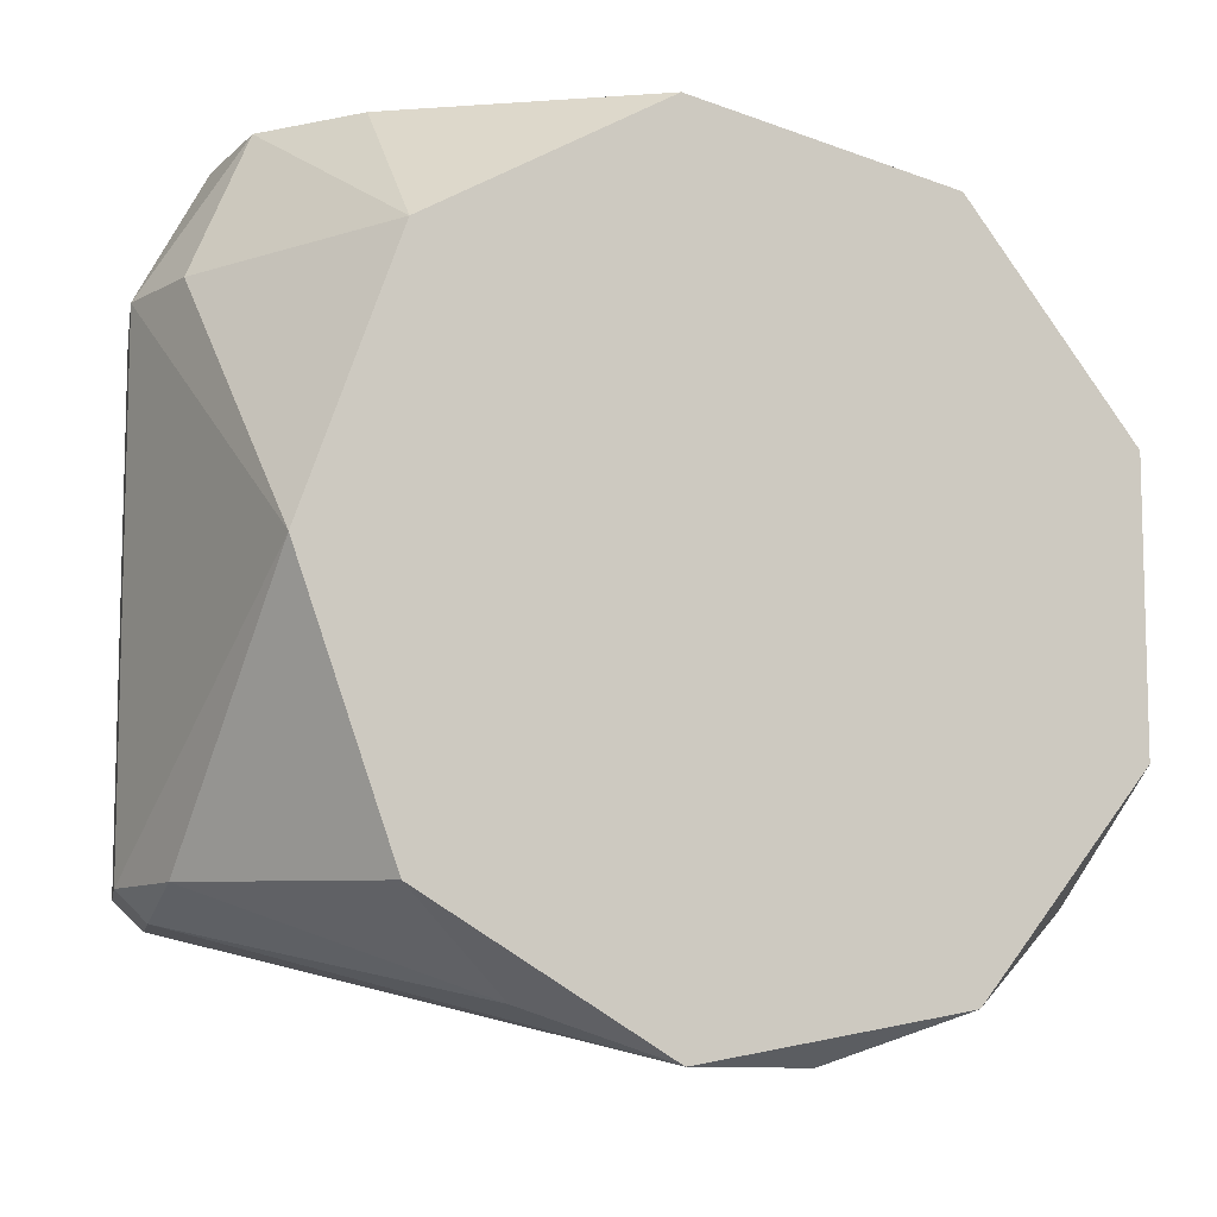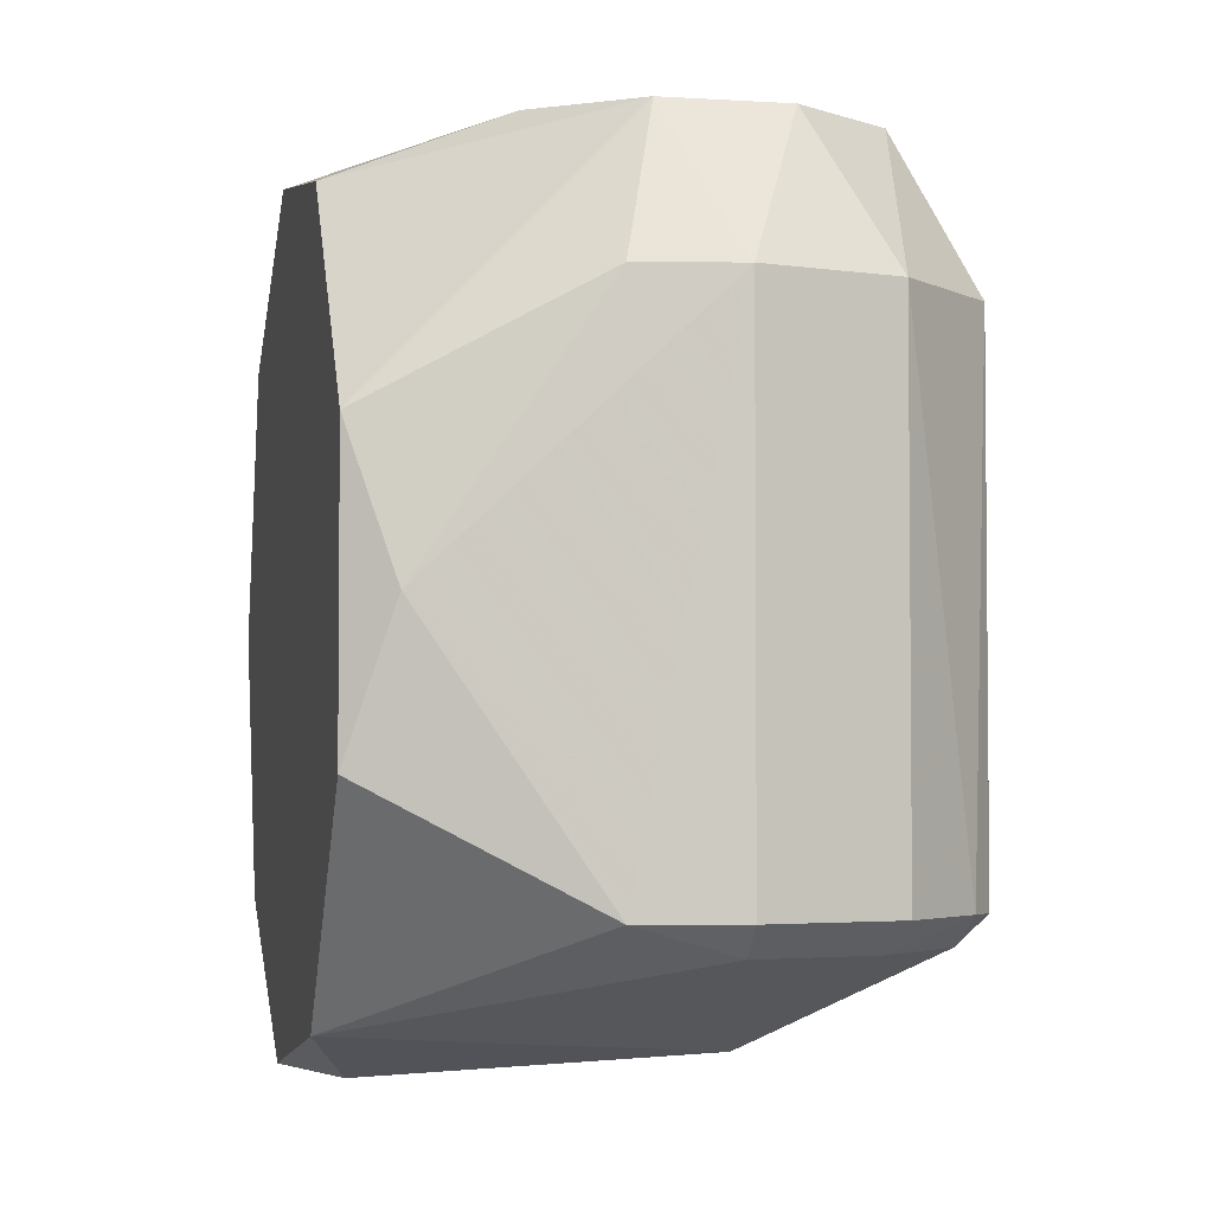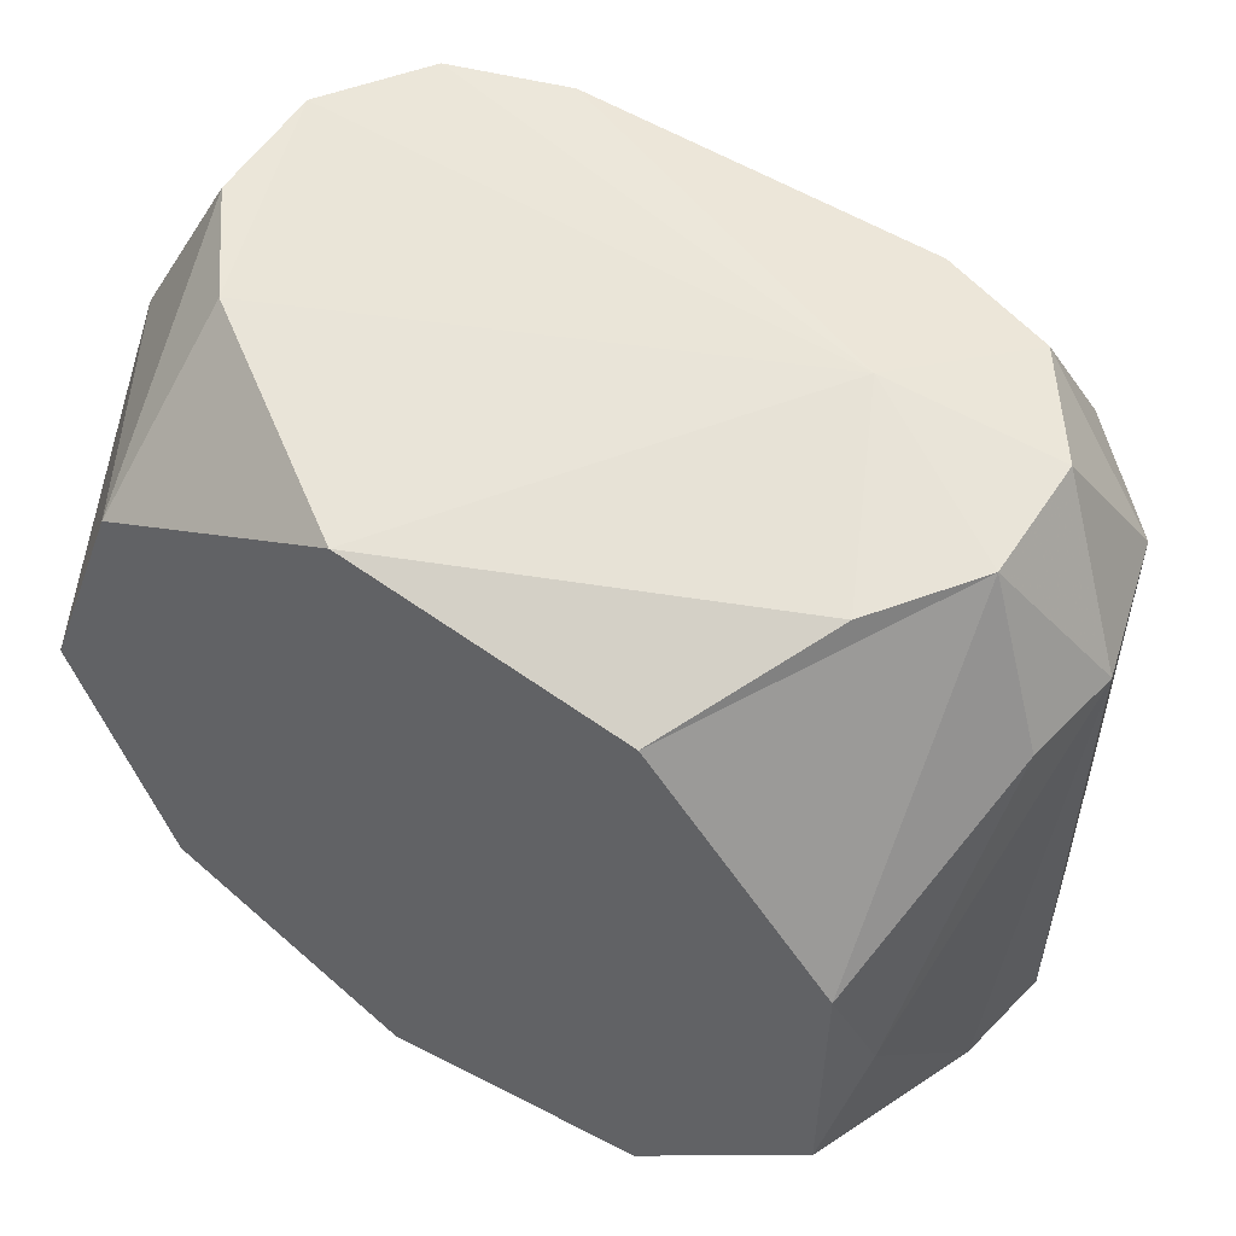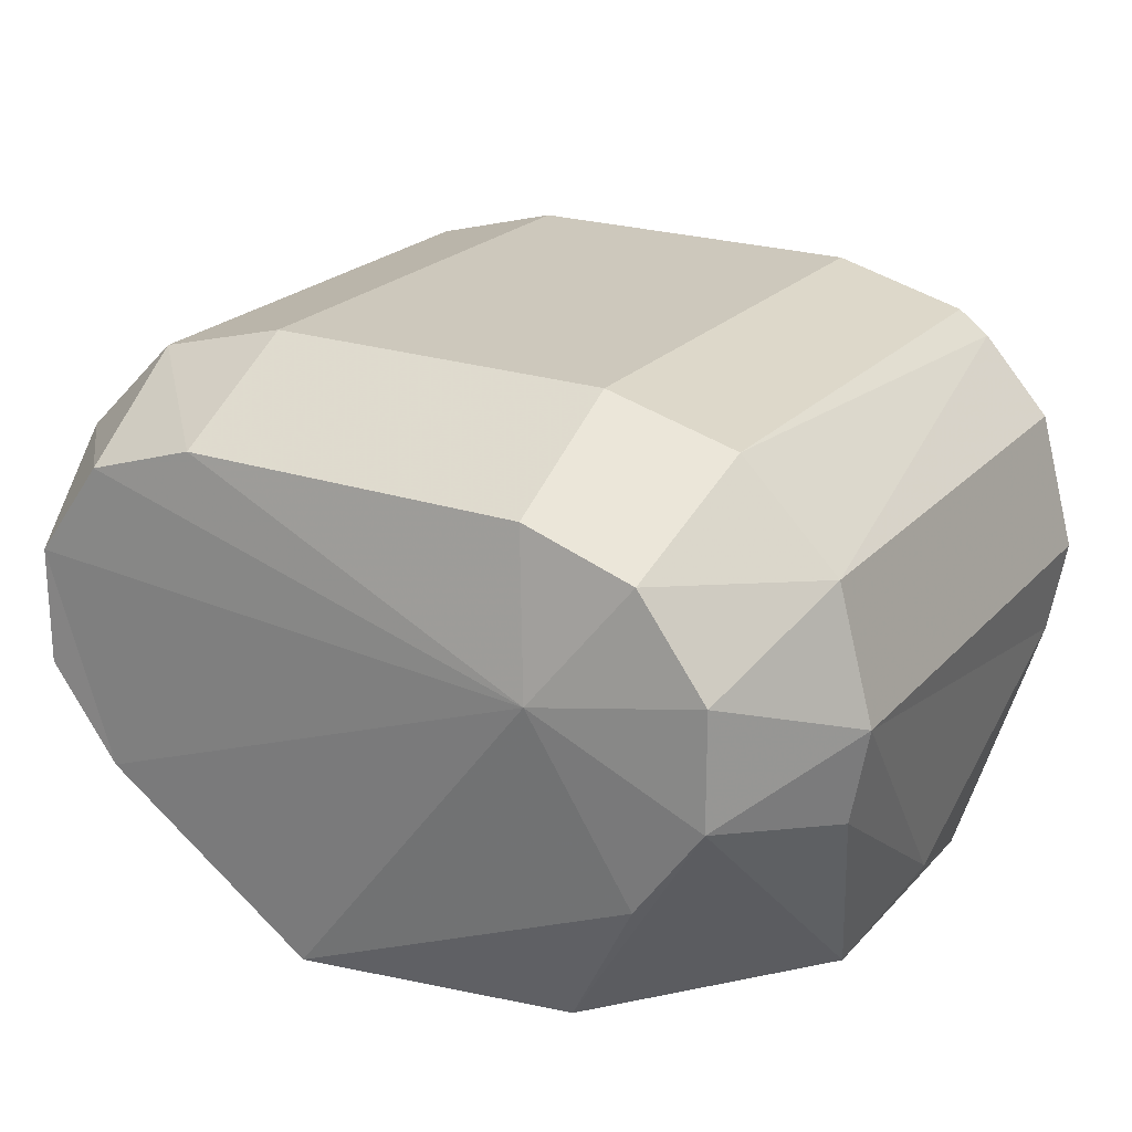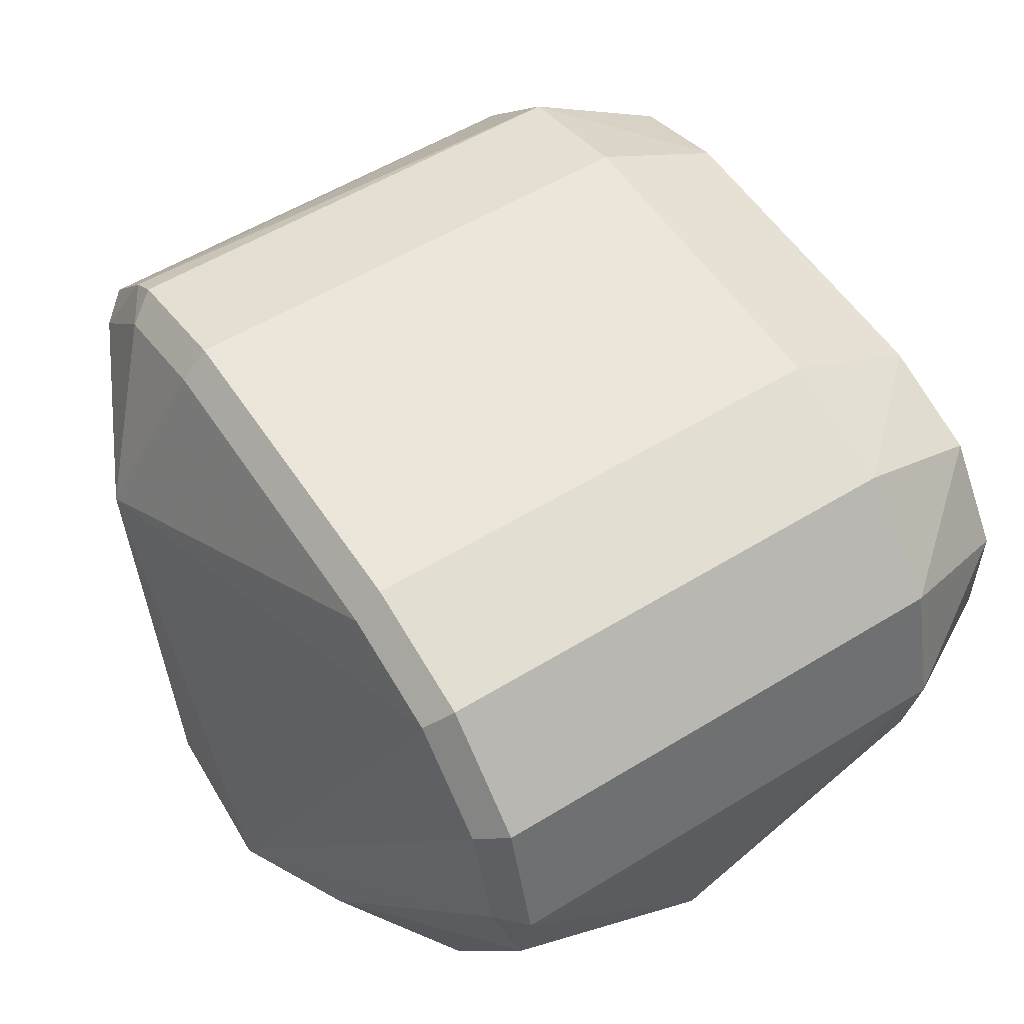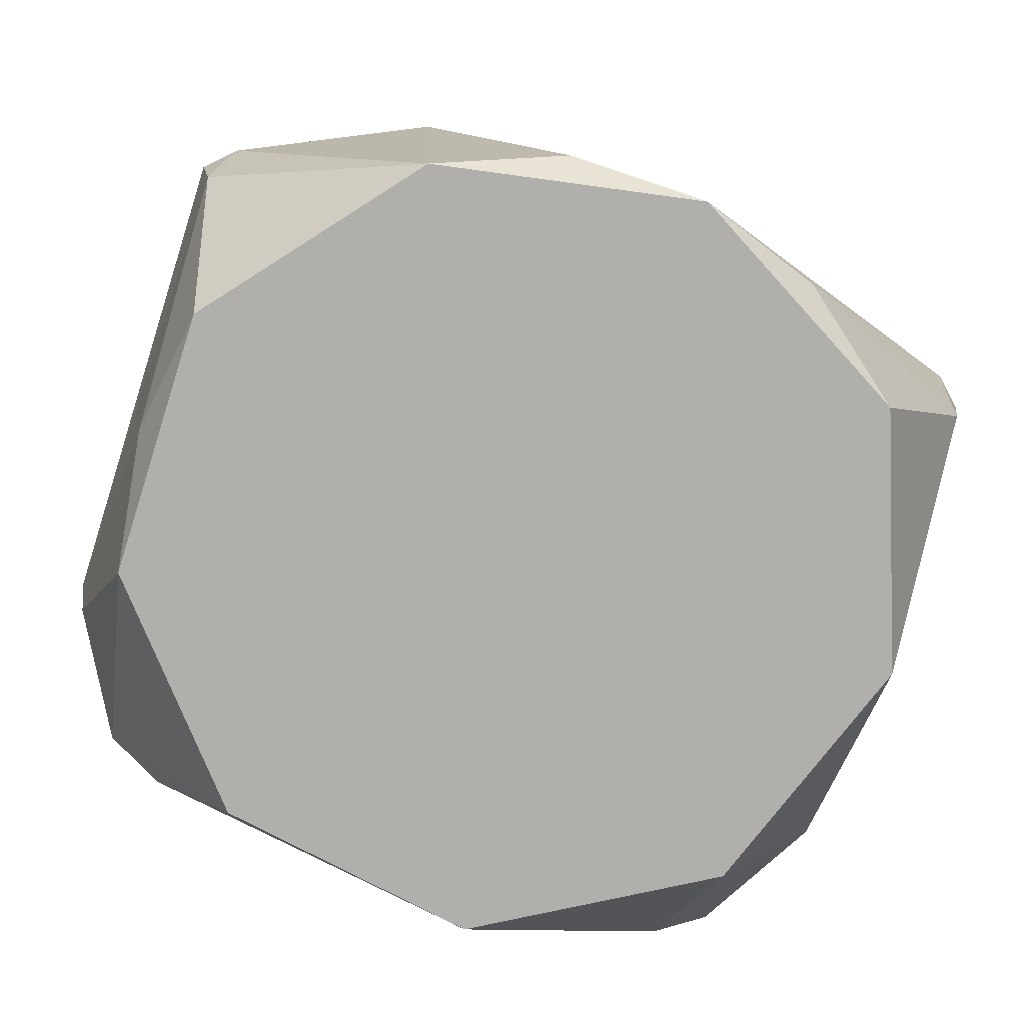
<metadata>
{"format":"obj","ext":"obj","renderer":"f3d","projection":"perspective","resolution":1024,"background":"white","views":[{"elev":-9.6,"azim":154.6,"up":"+Y"},{"elev":-3.4,"azim":-102.1,"up":"+Y"},{"elev":55.1,"azim":-147.4,"up":"+Y"},{"elev":22.2,"azim":-149.9,"up":"+Z"},{"elev":55.4,"azim":57.1,"up":"+Z"},{"elev":-78.2,"azim":-17.7,"up":"+Z"}]}
</metadata>
<code>
v -0.03025 -0.01709 0.024
v -0.03025 0.01709 0.024
v -0.02903 -0.01709 0.01745
v -0.02903 0.01709 0.01745
v -0.02825 -0.019 0.024
v -0.0278 -0.01709 0.03313
v -0.0278 0.01709 0.03313
v -0.0275 -1.956e-17 0.006
v -0.02607 -0.019 0.03212
v -0.02584 -0.009406 0.003
v -0.02584 0.009406 0.003
v -0.02436 0.027 0.01998
v -0.02436 0.027 0.02802
v -0.02325 -0.01705 0.03825
v -0.02113 -0.01709 0.0398
v -0.02113 0.01709 0.0398
v -0.02012 -0.019 0.03807
v -0.01964 0.027 0.01348
v -0.01964 0.027 0.03452
v -0.01503 -0.025 0.02654
v -0.01375 -0.02382 0.003
v -0.01375 0.02382 0.003
v -0.01339 0.029 0.02637
v -0.012 -0.019 0.04025
v -0.012 -0.01709 0.04225
v -0.012 0.01709 0.04225
v -0.012 0.027 0.037
v -0.004775 -0.02708 0.006
v 0.004775 -0.02708 0.003
v 0.004775 0.02708 0.003
v 0.012 -0.019 0.04025
v 0.012 -0.01709 0.04225
v 0.012 0.01709 0.04225
v 0.012 0.027 0.037
v 0.01375 -0.02382 0.006
v 0.01964 0.027 0.01348
v 0.01964 0.027 0.03452
v 0.02012 -0.019 0.03807
v 0.02107 -0.01768 0.003
v 0.02107 0.01768 0.003
v 0.02113 -0.01709 0.0398
v 0.02113 0.01709 0.0398
v 0.02436 0.027 0.01998
v 0.02436 0.027 0.02802
v 0.02607 -0.019 0.03212
v 0.0275 -4.317e-17 0.003
v 0.0278 -0.01709 0.03313
v 0.0278 0.01709 0.03313
v 0.02825 -0.019 0.024
v 0.02903 -0.01709 0.01745
v 0.02903 0.01709 0.01745
v 0.03025 -0.01709 0.024
v 0.03025 0.01709 0.024
f 40 46 39
f 40 39 29
f 40 29 21
f 40 21 10
f 40 10 11
f 40 11 22
f 40 22 30
f 46 53 52
f 12 2 13
f 7 13 2
f 7 14 16
f 42 48 37
f 47 52 53
f 47 53 48
f 47 48 42
f 47 42 41
f 44 37 48
f 44 48 53
f 44 53 43
f 23 37 44
f 44 43 36
f 44 36 23
f 23 12 13
f 19 16 27
f 19 27 23
f 19 23 13
f 19 13 7
f 19 7 16
f 6 14 7
f 6 7 2
f 6 2 1
f 32 41 42
f 32 42 33
f 26 27 16
f 26 25 32
f 26 32 33
f 3 10 21
f 34 37 23
f 34 23 27
f 34 27 26
f 34 26 33
f 34 33 42
f 34 42 37
f 28 29 20
f 28 20 21
f 28 21 29
f 50 39 46
f 50 46 52
f 51 46 40
f 51 40 43
f 51 43 53
f 51 53 46
f 38 20 29
f 45 47 41
f 45 41 38
f 45 38 29
f 36 43 40
f 36 40 30
f 36 30 23
f 4 2 12
f 4 12 11
f 22 11 12
f 22 12 18
f 18 12 23
f 18 23 30
f 18 30 22
f 49 52 47
f 49 47 45
f 49 45 29
f 49 50 52
f 2 4 8
f 2 8 3
f 2 3 1
f 8 4 11
f 8 11 10
f 8 10 3
f 35 39 50
f 35 50 49
f 35 49 29
f 35 29 39
f 31 20 38
f 31 38 41
f 31 41 32
f 5 21 20
f 5 1 3
f 5 3 21
f 24 17 20
f 24 20 31
f 24 31 32
f 24 32 25
f 15 16 14
f 15 14 17
f 15 17 24
f 15 24 25
f 15 25 26
f 15 26 16
f 9 6 1
f 9 1 5
f 9 5 20
f 9 20 17
f 9 17 14
f 9 14 6

</code>
